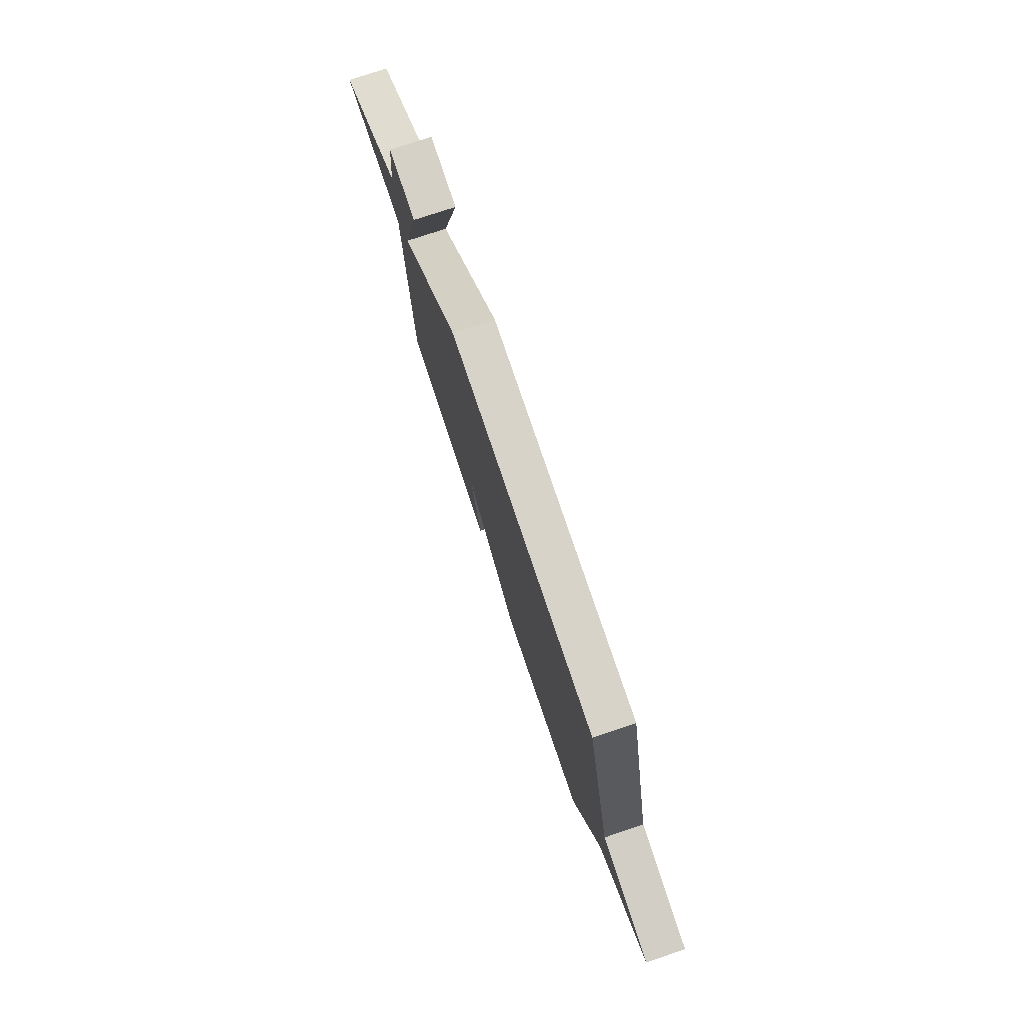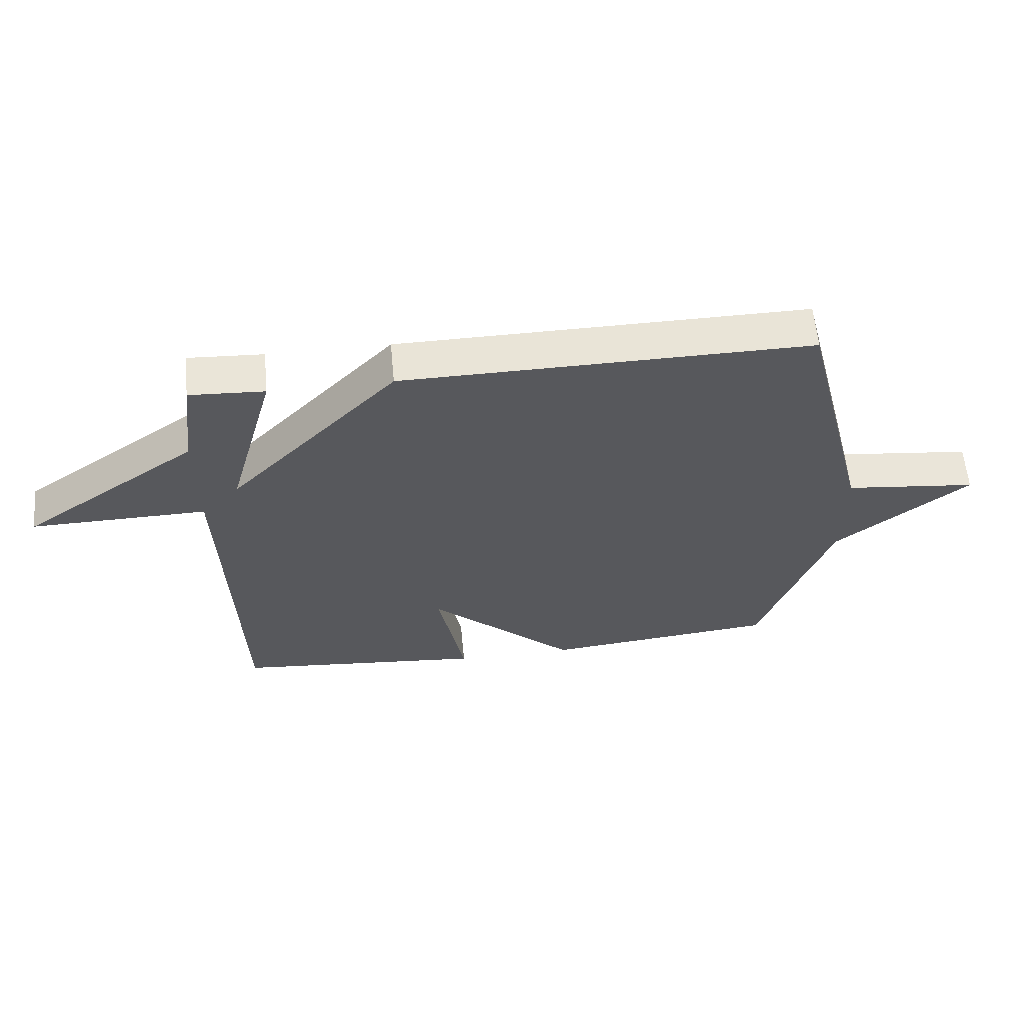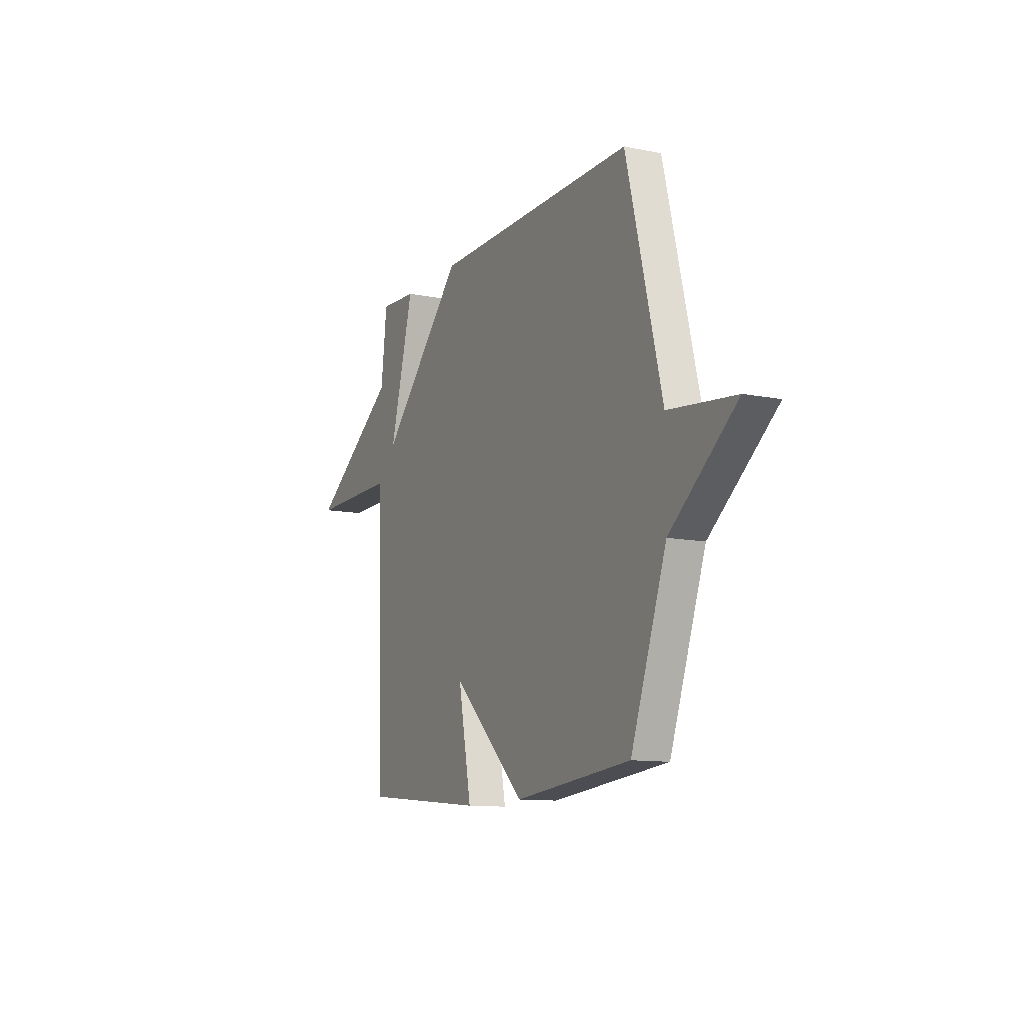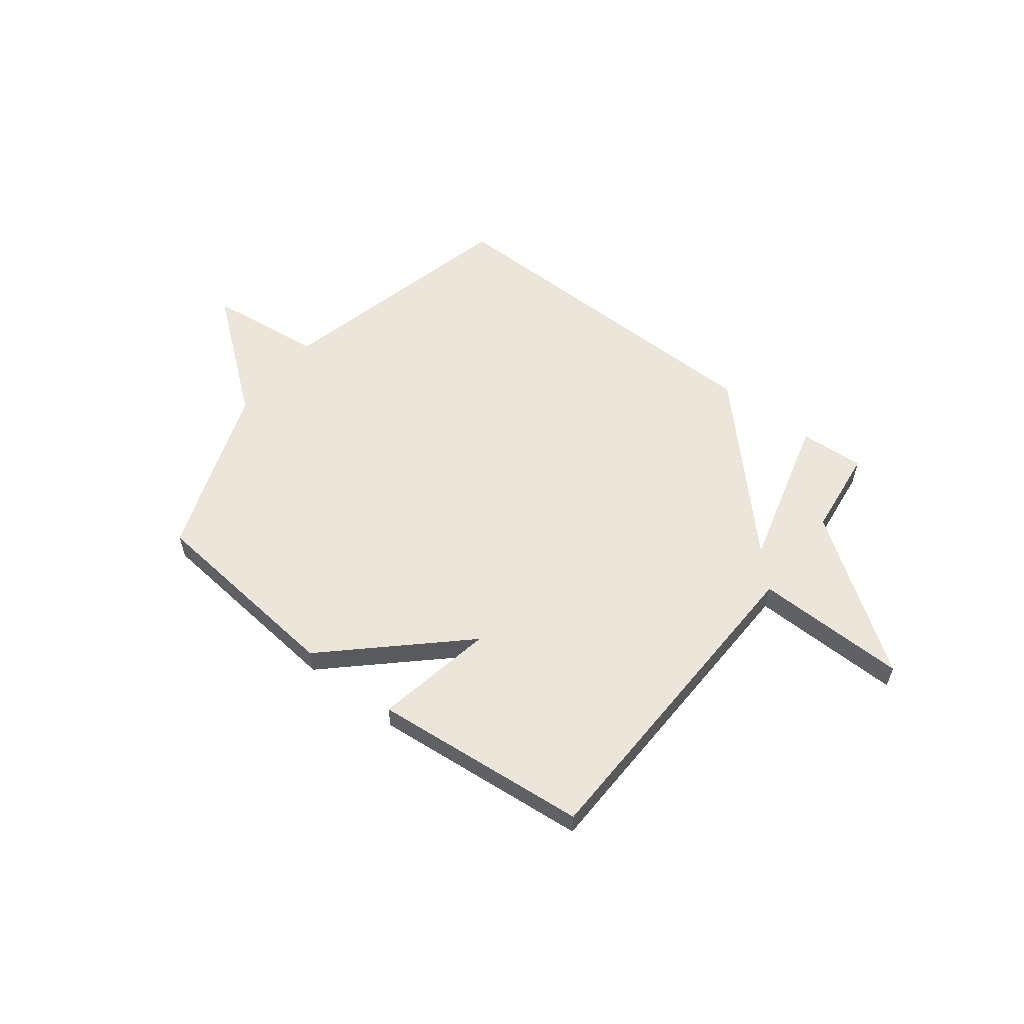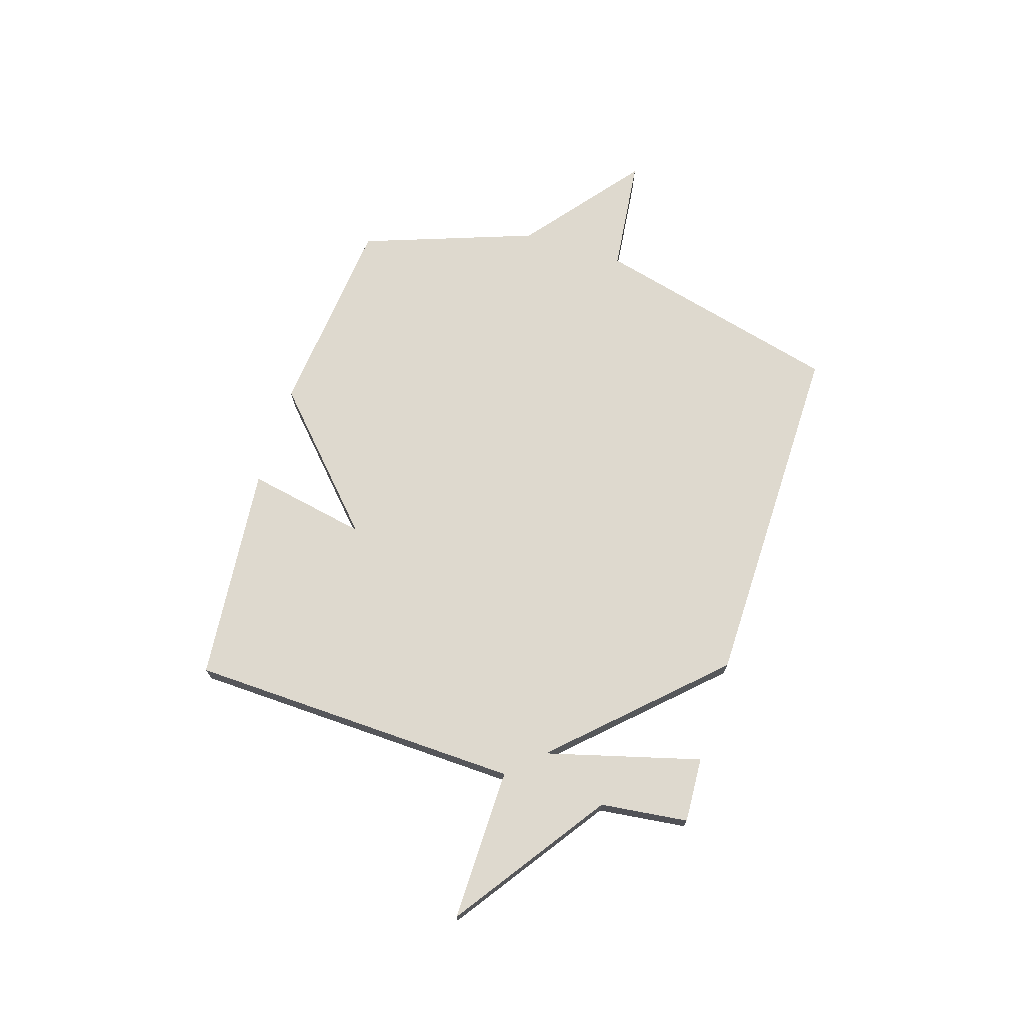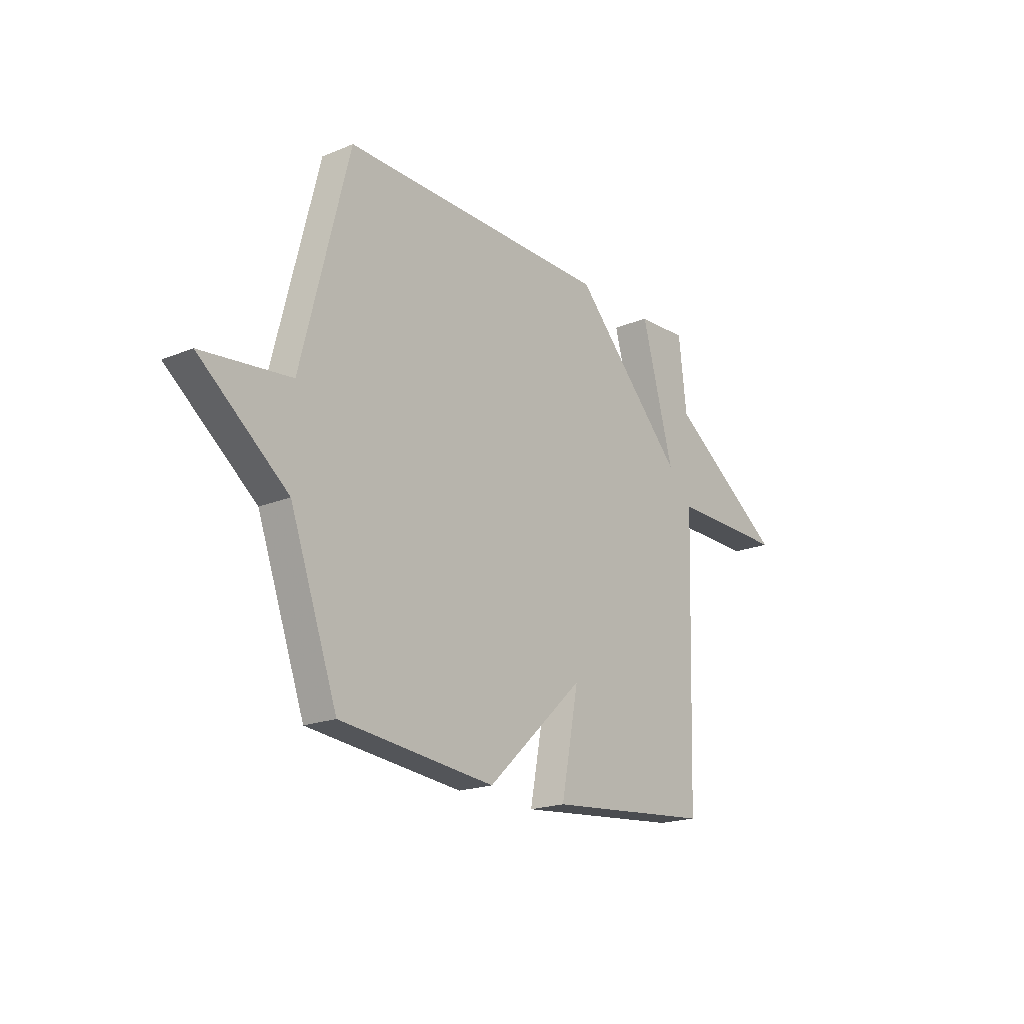
<metadata>
{"format":"obj","ext":"obj","renderer":"f3d","projection":"perspective","resolution":1024,"background":"white","views":[{"elev":76.7,"azim":71.5,"up":"+Z"},{"elev":60.6,"azim":-5.4,"up":"+Z"},{"elev":-11.3,"azim":63.8,"up":"+Z"},{"elev":57.5,"azim":-142.4,"up":"+Y"},{"elev":71.5,"azim":-72.5,"up":"+Y"},{"elev":-19.4,"azim":127.8,"up":"+Z"}]}
</metadata>
<code>
v 0.5 0.07 0.5
v 0.618 0.07 0.029
v 0.838 0.07 0.004
v 0.618 0.07 -0.171
v 0.5 0.07 -0.5
v 0.114 0.07 -0.539
v -0.13 0.07 -0.311
v -0.086 0.07 -0.539
v -0.5 0.07 -0.5
v -0.52 0.07 0.133
v -0.81 0.07 0.129
v -0.52 0.07 0.333
v -0.5 0.07 0.5
v -0.376 0.07 0.493
v -0.456 0.07 0.199
v -0.176 0.07 0.493
v 0.5 0 0.5
v 0.618 0 0.029
v 0.838 0 0.004
v 0.618 0 -0.171
v 0.5 0 -0.5
v 0.114 0 -0.539
v -0.13 0 -0.311
v -0.086 0 -0.539
v -0.5 0 -0.5
v -0.52 0 0.133
v -0.81 0 0.129
v -0.52 0 0.333
v -0.5 0 0.5
v -0.376 0 0.493
v -0.456 0 0.199
v -0.176 0 0.493
f 15 16 1 2
f 12 13 14 15
f 10 11 12 15
f 9 10 15
f 8 9 15
f 7 8 15
f 7 15 2
f 6 7 2
f 5 6 2
f 4 5 2
f 2 3 4
f 18 17 32 31
f 31 30 29 28
f 31 28 27 26
f 31 26 25
f 31 25 24
f 31 24 23
f 18 31 23
f 18 23 22
f 18 22 21
f 18 21 20
f 20 19 18
f 1 17 18 2
f 2 18 19 3
f 3 19 20 4
f 4 20 21 5
f 5 21 22 6
f 6 22 23 7
f 7 23 24 8
f 8 24 25 9
f 9 25 26 10
f 10 26 27 11
f 11 27 28 12
f 12 28 29 13
f 13 29 30 14
f 14 30 31 15
f 15 31 32 16
f 16 32 17 1

</code>
